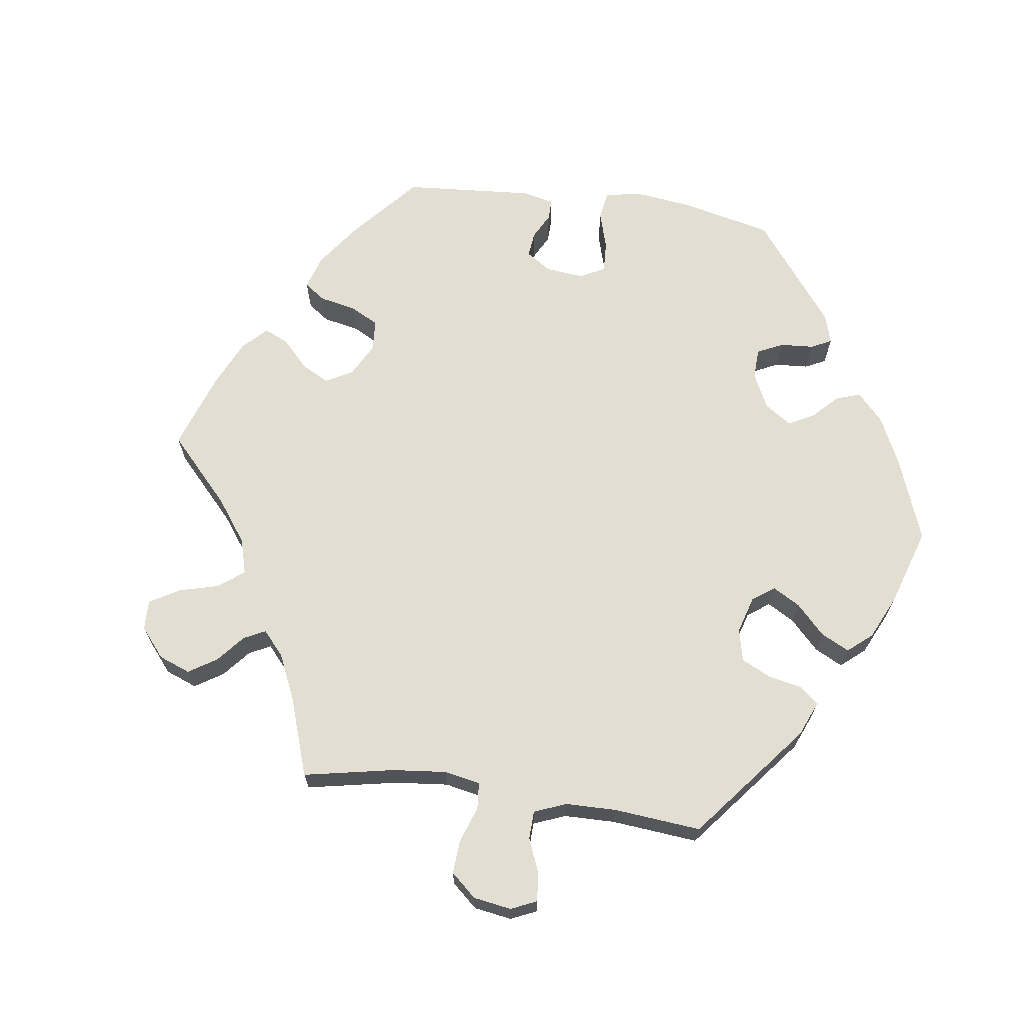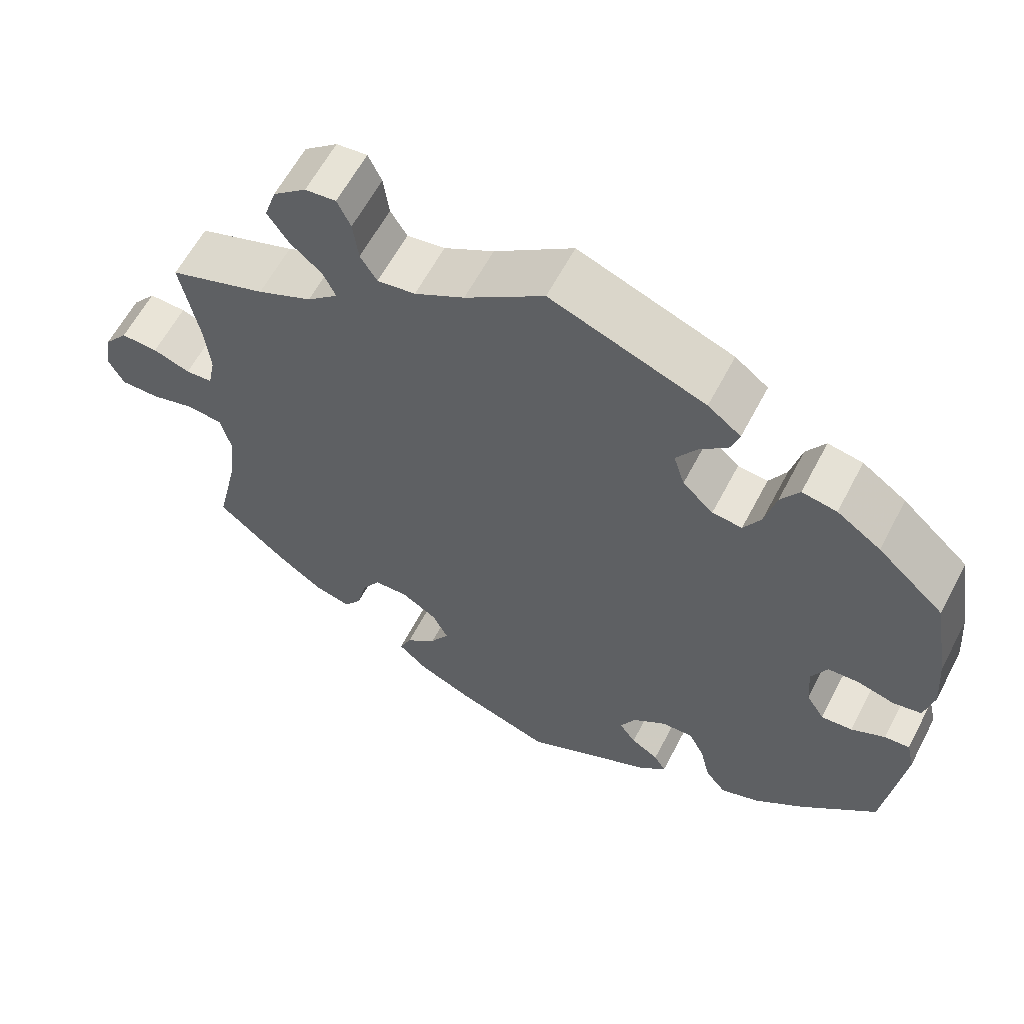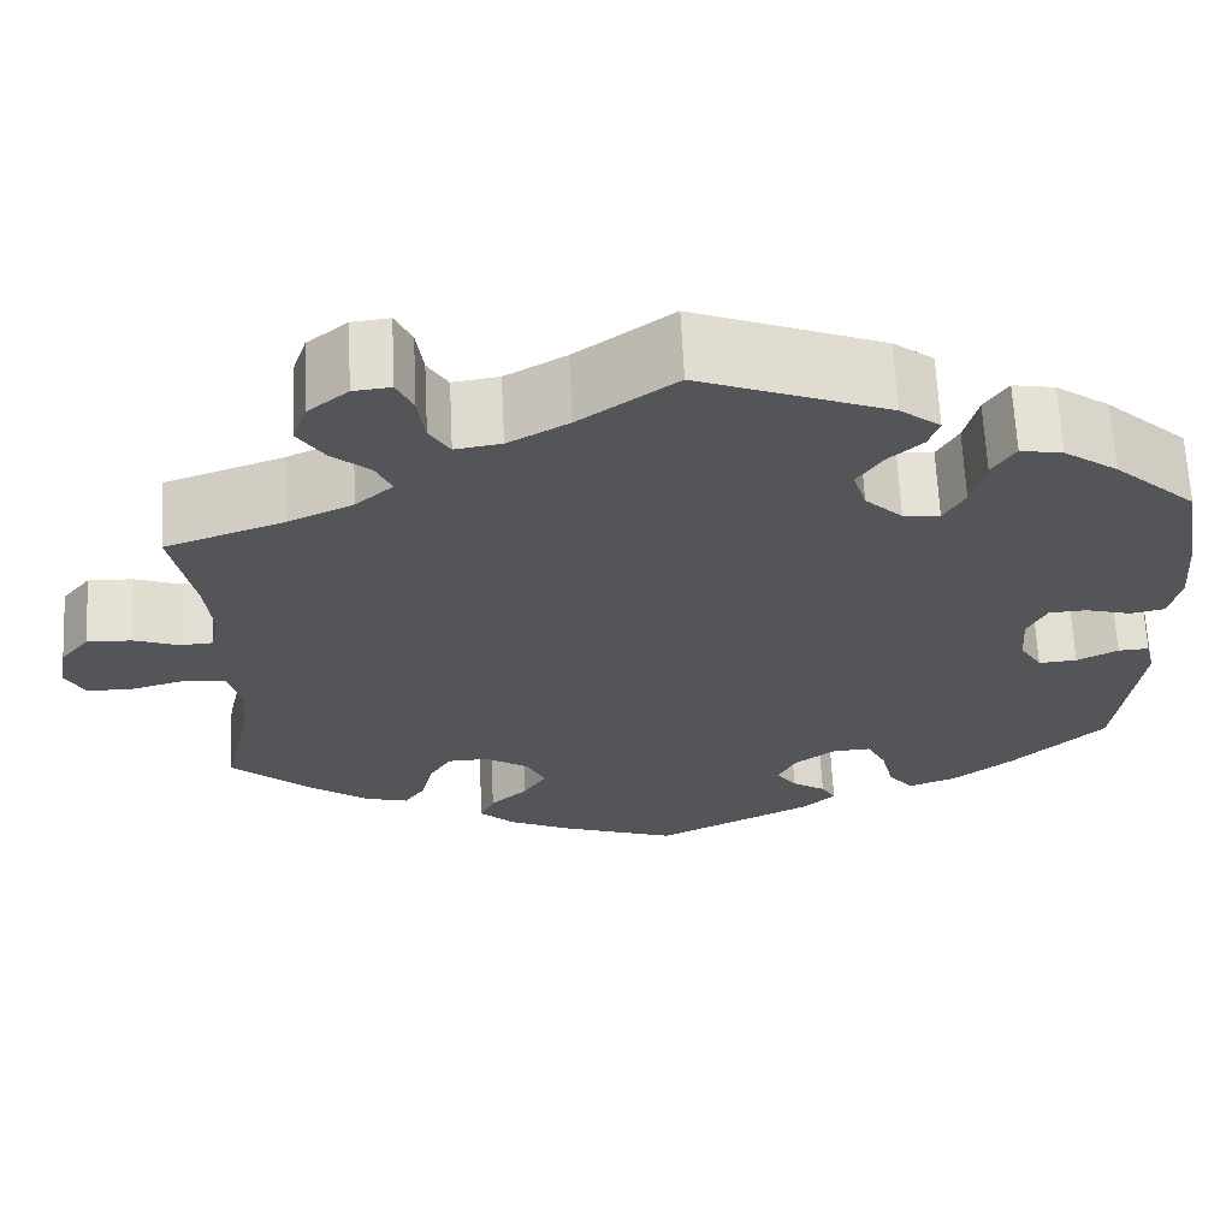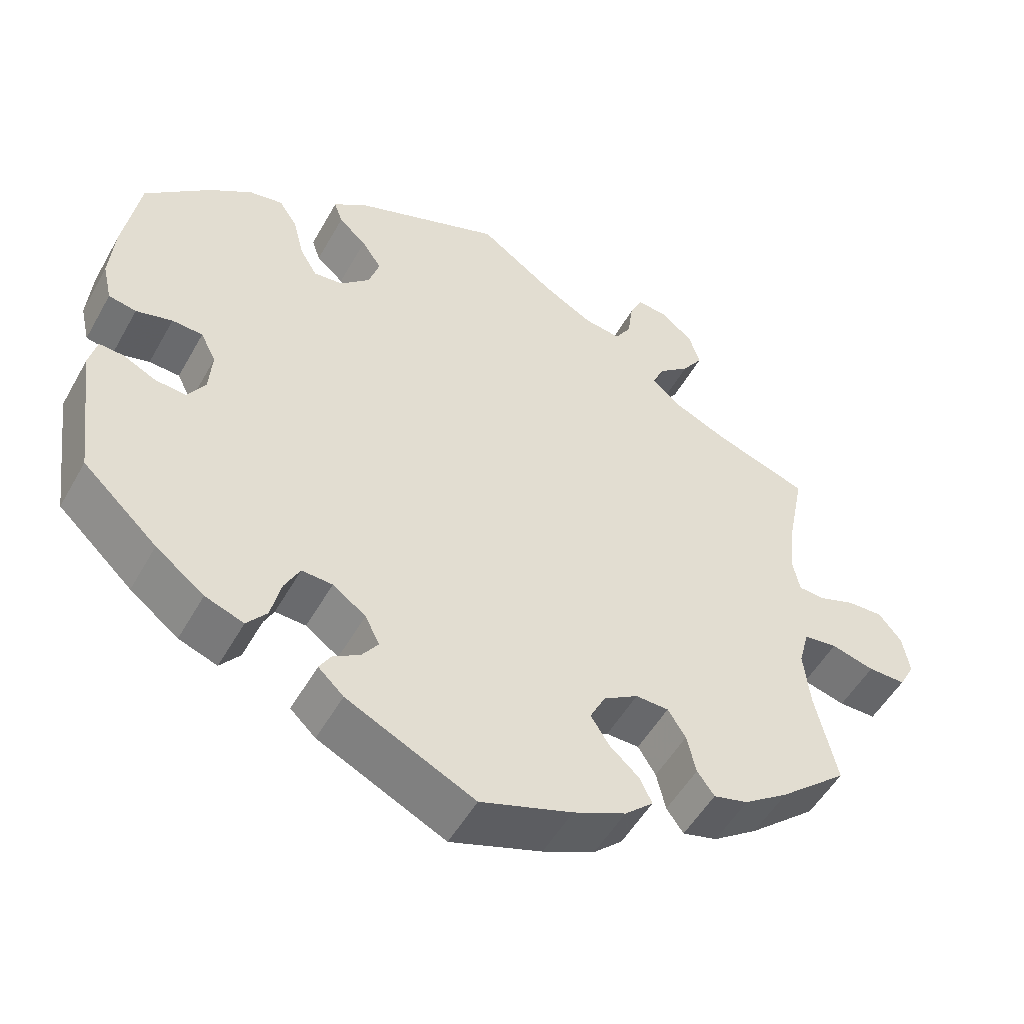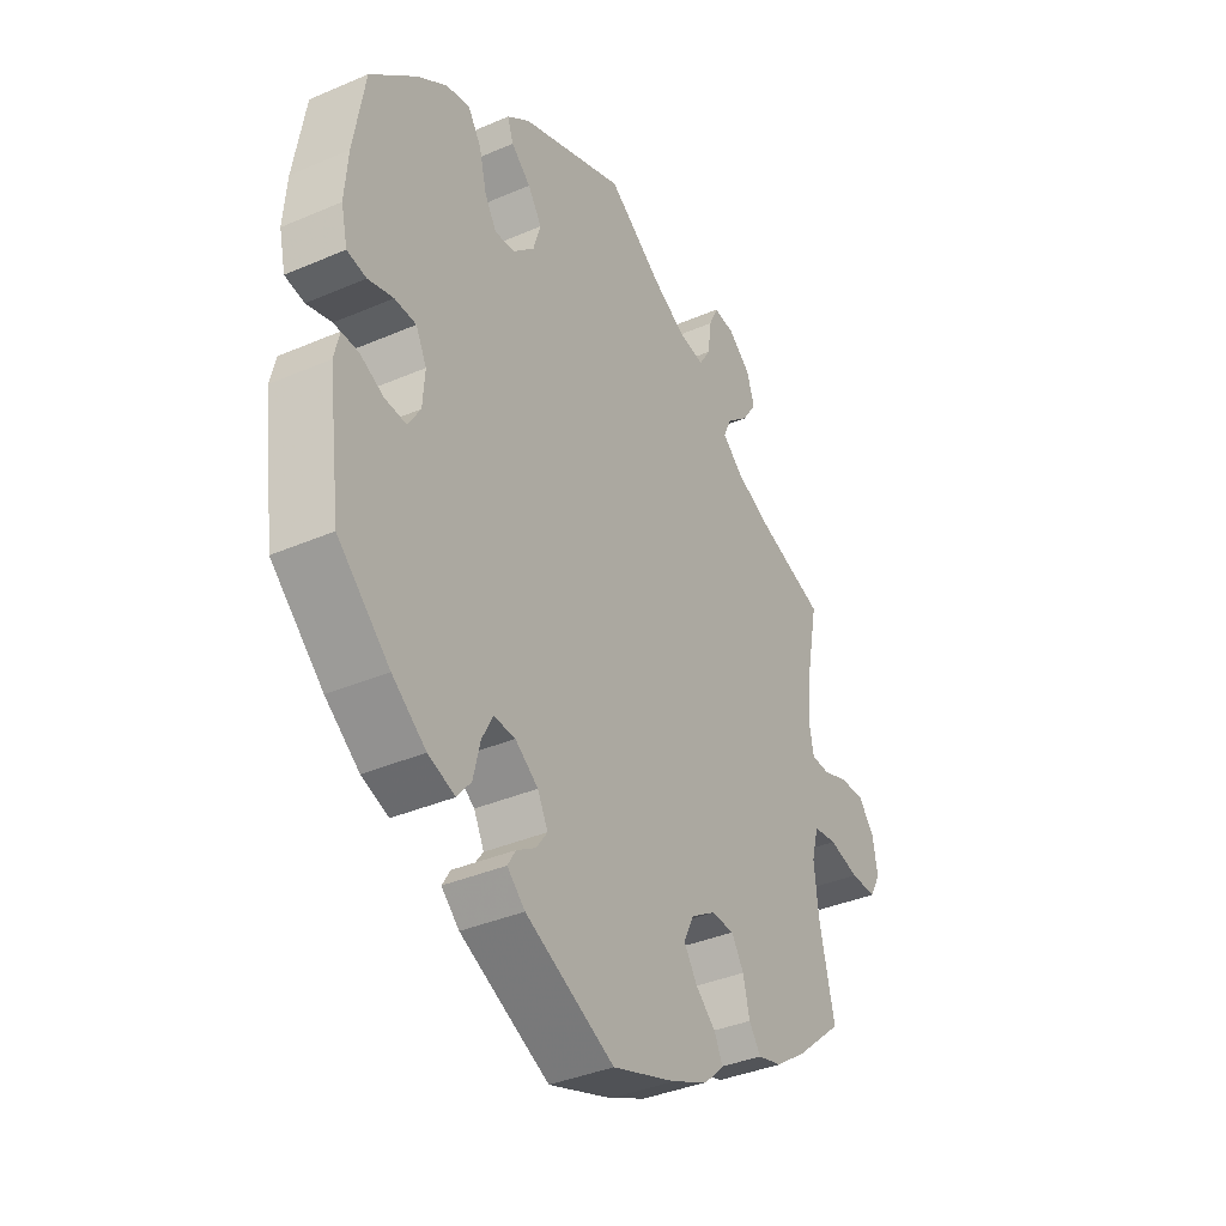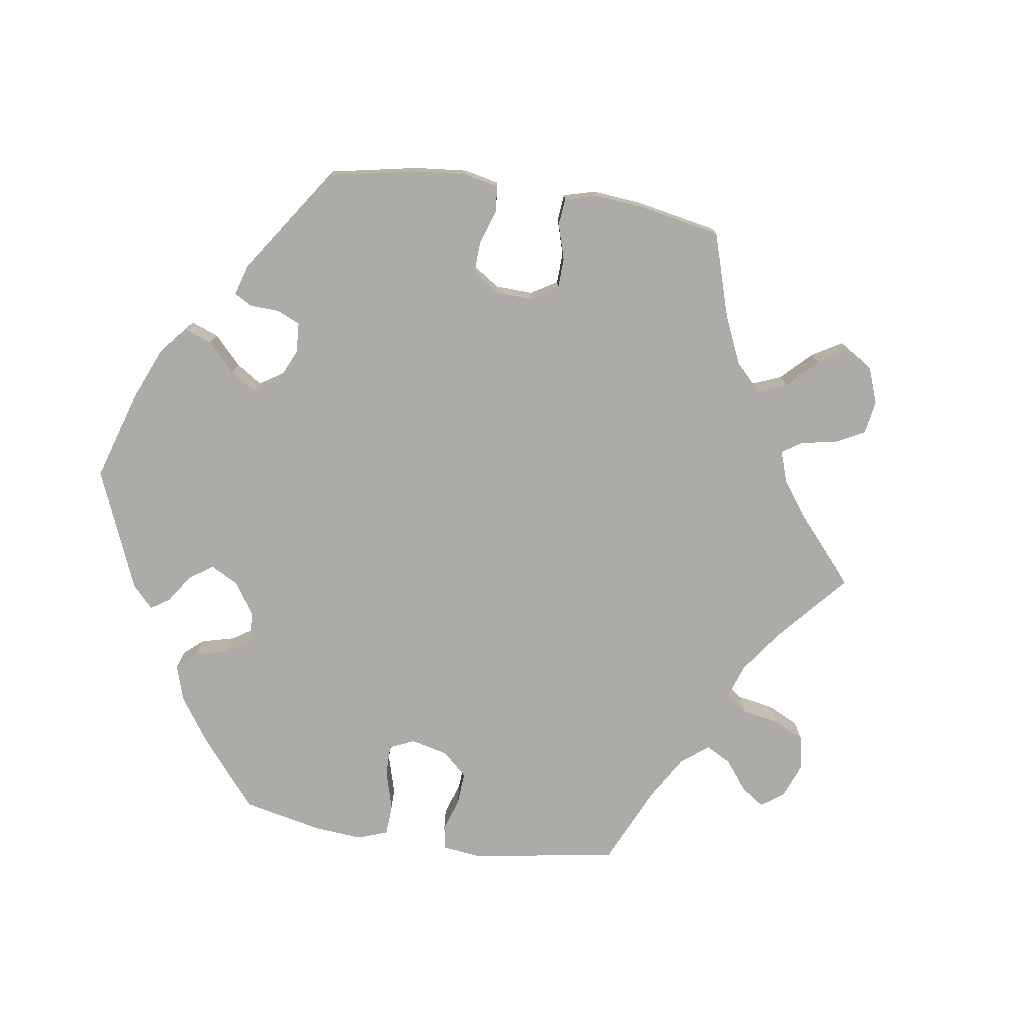
<metadata>
{"format":"obj","ext":"obj","renderer":"f3d","projection":"perspective","resolution":1024,"background":"white","views":[{"elev":67.4,"azim":-22.0,"up":"+Y"},{"elev":60.7,"azim":27.5,"up":"+Z"},{"elev":65.5,"azim":-2.8,"up":"+Z"},{"elev":-51.9,"azim":151.3,"up":"+Z"},{"elev":-37.1,"azim":119.1,"up":"+Z"},{"elev":-76.4,"azim":-158.6,"up":"+Y"}]}
</metadata>
<code>
v -0.473 0.07 -0.166
v -0.465 0.07 -0.092
v -0.478 0.07 -0.042
v -0.522 0.07 -0.036
v -0.578 0.07 -0.051
v -0.627 0.07 -0.051
v -0.647 0.07 -0.014
v -0.638 0.07 0.039
v -0.608 0.07 0.076
v -0.561 0.07 0.074
v -0.514 0.07 0.057
v -0.48 0.07 0.059
v -0.471 0.07 0.104
v -0.478 0.07 0.173
v -0.501 0.07 0.289
v -0.378 0.07 0.331
v -0.309 0.07 0.362
v -0.27 0.07 0.396
v -0.286 0.07 0.43
v -0.326 0.07 0.464
v -0.353 0.07 0.504
v -0.338 0.07 0.549
v -0.296 0.07 0.583
v -0.257 0.07 0.587
v -0.24 0.07 0.551
v -0.233 0.07 0.499
v -0.212 0.07 0.465
v -0.164 0.07 0.472
v -0.101 0.07 0.507
v -0.001 0.07 0.578
v 0.195 0.07 0.503
v 0.237 0.07 0.471
v 0.226 0.07 0.439
v 0.19 0.07 0.407
v 0.164 0.07 0.368
v 0.178 0.07 0.323
v 0.217 0.07 0.286
v 0.255 0.07 0.282
v 0.277 0.07 0.32
v 0.291 0.07 0.376
v 0.315 0.07 0.413
v 0.359 0.07 0.405
v 0.415 0.07 0.366
v 0.5 0.07 0.289
v 0.521 0.07 0.164
v 0.527 0.07 0.089
v 0.515 0.07 0.037
v 0.479 0.07 0.03
v 0.432 0.07 0.043
v 0.392 0.07 0.041
v 0.372 0.07 0.001
v 0.376 0.07 -0.054
v 0.399 0.07 -0.091
v 0.439 0.07 -0.088
v 0.482 0.07 -0.067
v 0.514 0.07 -0.065
v 0.524 0.07 -0.107
v 0.5 0.07 -0.289
v 0.403 0.07 -0.379
v 0.34 0.07 -0.427
v 0.29 0.07 -0.445
v 0.264 0.07 -0.413
v 0.251 0.07 -0.359
v 0.231 0.07 -0.32
v 0.191 0.07 -0.322
v 0.148 0.07 -0.353
v 0.129 0.07 -0.391
v 0.15 0.07 -0.42
v 0.185 0.07 -0.442
v 0.2 0.07 -0.467
v 0.167 0.07 -0.498
v 0.001 0.07 -0.578
v -0.118 0.07 -0.537
v -0.186 0.07 -0.506
v -0.223 0.07 -0.472
v -0.208 0.07 -0.439
v -0.169 0.07 -0.404
v -0.145 0.07 -0.366
v -0.165 0.07 -0.326
v -0.21 0.07 -0.298
v -0.253 0.07 -0.299
v -0.276 0.07 -0.336
v -0.288 0.07 -0.387
v -0.31 0.07 -0.418
v -0.355 0.07 -0.406
v -0.413 0.07 -0.365
v -0.501 0.07 -0.289
v -0.473 0 -0.166
v -0.465 0 -0.092
v -0.478 0 -0.042
v -0.522 0 -0.036
v -0.578 0 -0.051
v -0.627 0 -0.051
v -0.647 0 -0.014
v -0.638 0 0.039
v -0.608 0 0.076
v -0.561 0 0.074
v -0.514 0 0.057
v -0.48 0 0.059
v -0.471 0 0.104
v -0.478 0 0.173
v -0.501 0 0.289
v -0.378 0 0.331
v -0.309 0 0.362
v -0.27 0 0.396
v -0.286 0 0.43
v -0.326 0 0.464
v -0.353 0 0.504
v -0.338 0 0.549
v -0.296 0 0.583
v -0.257 0 0.587
v -0.24 0 0.551
v -0.233 0 0.499
v -0.212 0 0.465
v -0.164 0 0.472
v -0.101 0 0.507
v -0.001 0 0.578
v 0.195 0 0.503
v 0.237 0 0.471
v 0.226 0 0.439
v 0.19 0 0.407
v 0.164 0 0.368
v 0.178 0 0.323
v 0.217 0 0.286
v 0.255 0 0.282
v 0.277 0 0.32
v 0.291 0 0.376
v 0.315 0 0.413
v 0.359 0 0.405
v 0.415 0 0.366
v 0.5 0 0.289
v 0.521 0 0.164
v 0.527 0 0.089
v 0.515 0 0.037
v 0.479 0 0.03
v 0.432 0 0.043
v 0.392 0 0.041
v 0.372 0 0.001
v 0.376 0 -0.054
v 0.399 0 -0.091
v 0.439 0 -0.088
v 0.482 0 -0.067
v 0.514 0 -0.065
v 0.524 0 -0.107
v 0.5 0 -0.289
v 0.403 0 -0.379
v 0.34 0 -0.427
v 0.29 0 -0.445
v 0.264 0 -0.413
v 0.251 0 -0.359
v 0.231 0 -0.32
v 0.191 0 -0.322
v 0.148 0 -0.353
v 0.129 0 -0.391
v 0.15 0 -0.42
v 0.185 0 -0.442
v 0.2 0 -0.467
v 0.167 0 -0.498
v 0.001 0 -0.578
v -0.118 0 -0.537
v -0.186 0 -0.506
v -0.223 0 -0.472
v -0.208 0 -0.439
v -0.169 0 -0.404
v -0.145 0 -0.366
v -0.165 0 -0.326
v -0.21 0 -0.298
v -0.253 0 -0.299
v -0.276 0 -0.336
v -0.288 0 -0.387
v -0.31 0 -0.418
v -0.355 0 -0.406
v -0.413 0 -0.365
v -0.501 0 -0.289
f 86 87 1
f 85 86 1 2
f 82 83 84 85
f 81 82 85 2
f 80 81 2 3
f 79 80 3
f 74 75 76 77
f 74 77 78
f 73 74 78
f 72 73 78
f 71 72 78 79
f 68 69 70 71
f 67 68 71 79
f 60 61 62 63
f 60 63 64
f 59 60 64
f 58 59 64
f 57 58 64 65
f 54 55 56 57
f 53 54 57 65
f 46 47 48 49
f 46 49 50
f 45 46 50
f 44 45 50
f 43 44 50 51
f 39 40 41 42
f 38 39 42 43
f 31 32 33 34
f 29 30 31 34
f 28 29 34 35
f 27 28 35 36
f 23 24 25 26
f 23 26 27
f 22 23 27
f 19 20 21 22
f 18 19 22 27
f 14 15 16
f 13 14 16 17
f 12 13 17 18
f 8 9 10 11
f 8 11 12
f 7 8 12
f 4 5 6 7
f 3 4 7 12
f 66 67 79 3
f 52 53 65 66
f 51 52 66 3
f 38 43 51
f 37 38 51 3
f 18 27 36 37
f 3 12 18 37
f 88 174 173
f 89 88 173 172
f 172 171 170 169
f 89 172 169 168
f 90 89 168 167
f 90 167 166
f 164 163 162 161
f 165 164 161
f 165 161 160
f 165 160 159
f 166 165 159 158
f 158 157 156 155
f 166 158 155 154
f 150 149 148 147
f 151 150 147
f 151 147 146
f 151 146 145
f 152 151 145 144
f 144 143 142 141
f 152 144 141 140
f 136 135 134 133
f 137 136 133
f 137 133 132
f 137 132 131
f 138 137 131 130
f 129 128 127 126
f 130 129 126 125
f 121 120 119 118
f 121 118 117 116
f 122 121 116 115
f 123 122 115 114
f 113 112 111 110
f 114 113 110
f 114 110 109
f 109 108 107 106
f 114 109 106 105
f 103 102 101
f 104 103 101 100
f 105 104 100 99
f 98 97 96 95
f 99 98 95
f 99 95 94
f 94 93 92 91
f 99 94 91 90
f 90 166 154 153
f 153 152 140 139
f 90 153 139 138
f 138 130 125
f 90 138 125 124
f 124 123 114 105
f 124 105 99 90
f 1 88 89 2
f 2 89 90 3
f 3 90 91 4
f 4 91 92 5
f 5 92 93 6
f 6 93 94 7
f 7 94 95 8
f 8 95 96 9
f 9 96 97 10
f 10 97 98 11
f 11 98 99 12
f 12 99 100 13
f 13 100 101 14
f 14 101 102 15
f 15 102 103 16
f 16 103 104 17
f 17 104 105 18
f 18 105 106 19
f 19 106 107 20
f 20 107 108 21
f 21 108 109 22
f 22 109 110 23
f 23 110 111 24
f 24 111 112 25
f 25 112 113 26
f 26 113 114 27
f 27 114 115 28
f 28 115 116 29
f 29 116 117 30
f 30 117 118 31
f 31 118 119 32
f 32 119 120 33
f 33 120 121 34
f 34 121 122 35
f 35 122 123 36
f 36 123 124 37
f 37 124 125 38
f 38 125 126 39
f 39 126 127 40
f 40 127 128 41
f 41 128 129 42
f 42 129 130 43
f 43 130 131 44
f 44 131 132 45
f 45 132 133 46
f 46 133 134 47
f 47 134 135 48
f 48 135 136 49
f 49 136 137 50
f 50 137 138 51
f 51 138 139 52
f 52 139 140 53
f 53 140 141 54
f 54 141 142 55
f 55 142 143 56
f 56 143 144 57
f 57 144 145 58
f 58 145 146 59
f 59 146 147 60
f 60 147 148 61
f 61 148 149 62
f 62 149 150 63
f 63 150 151 64
f 64 151 152 65
f 65 152 153 66
f 66 153 154 67
f 67 154 155 68
f 68 155 156 69
f 69 156 157 70
f 70 157 158 71
f 71 158 159 72
f 72 159 160 73
f 73 160 161 74
f 74 161 162 75
f 75 162 163 76
f 76 163 164 77
f 77 164 165 78
f 78 165 166 79
f 79 166 167 80
f 80 167 168 81
f 81 168 169 82
f 82 169 170 83
f 83 170 171 84
f 84 171 172 85
f 85 172 173 86
f 86 173 174 87
f 87 174 88 1

</code>
